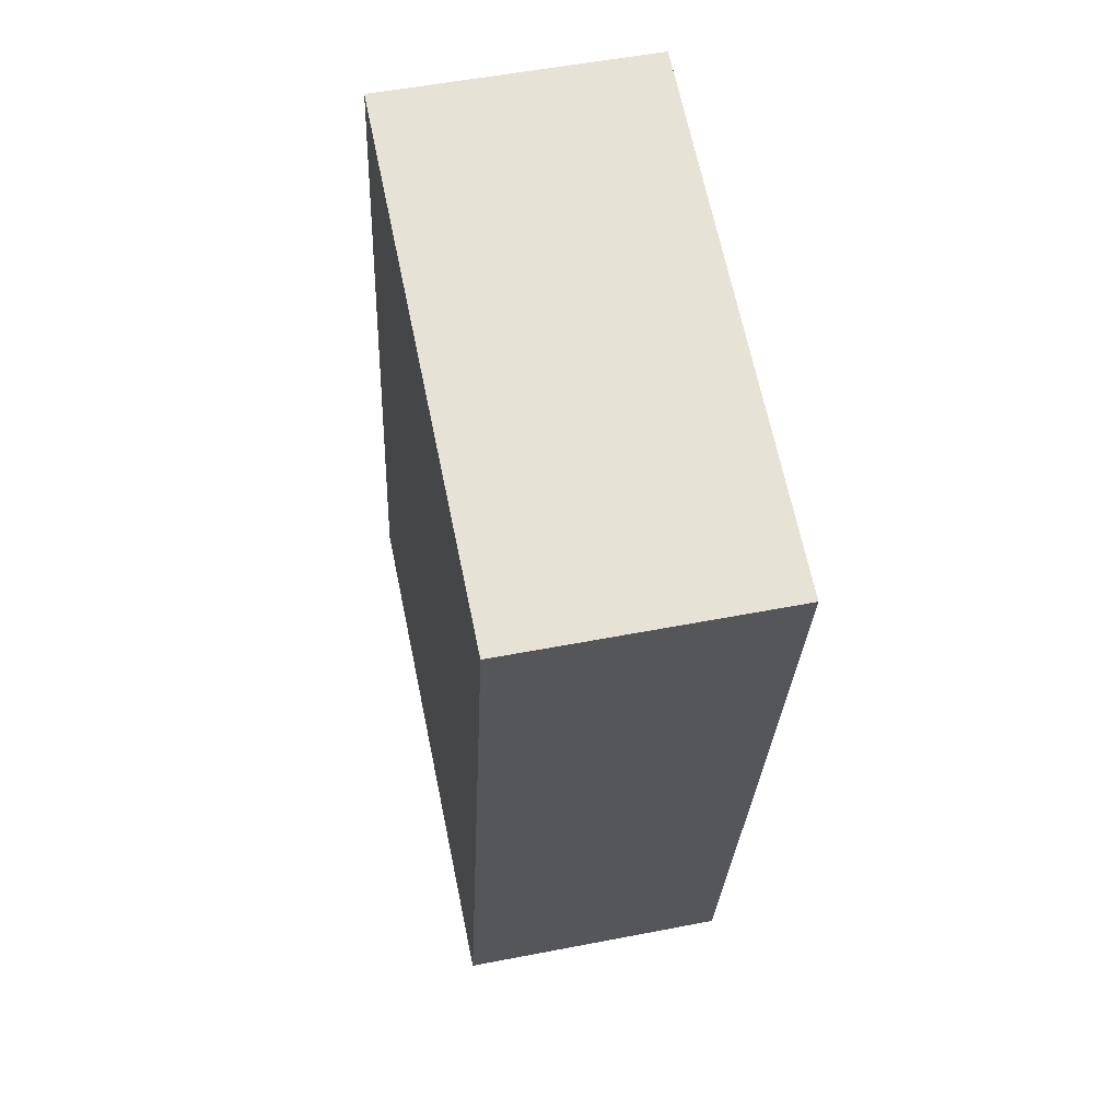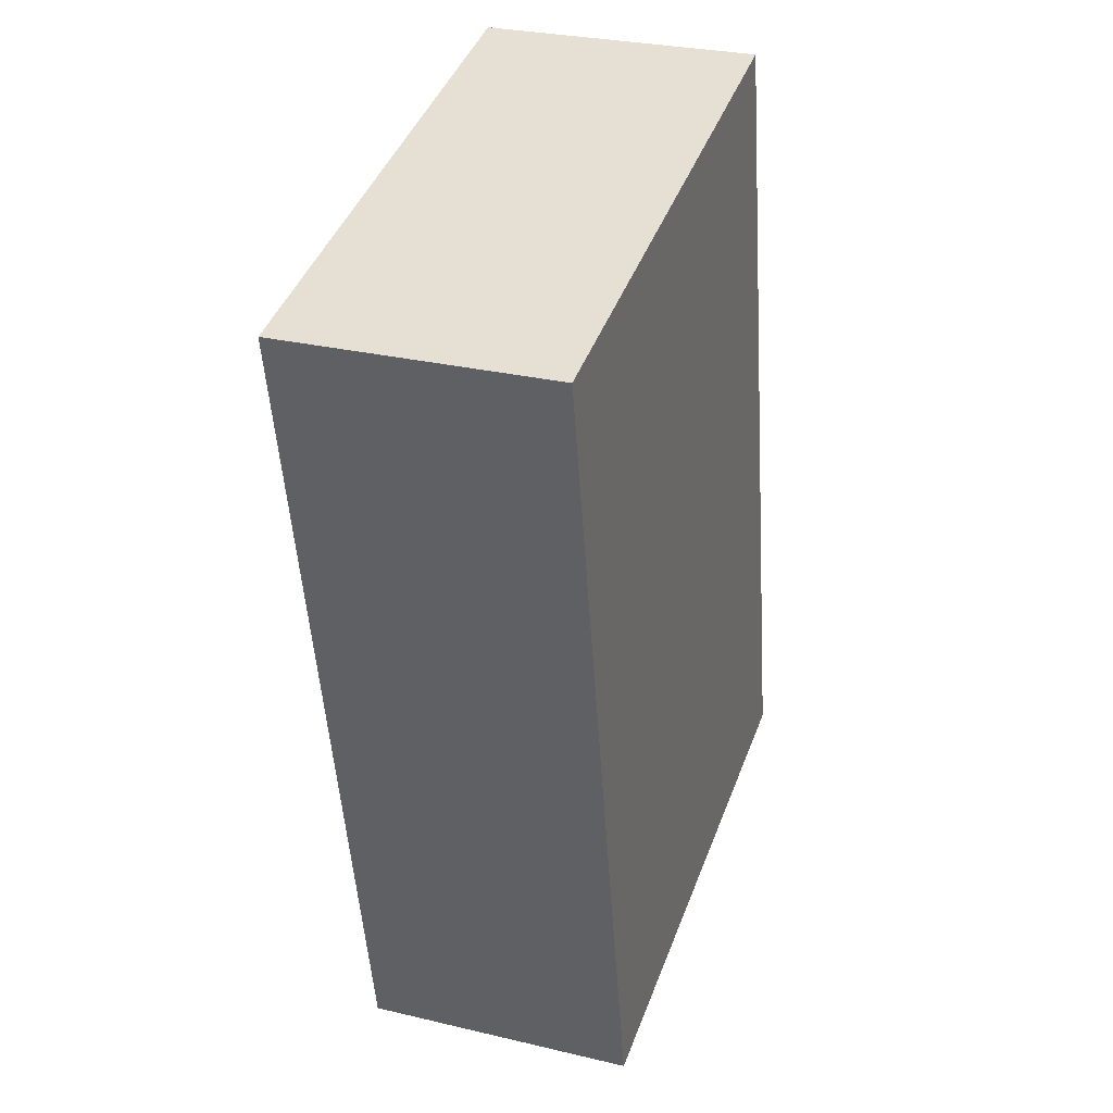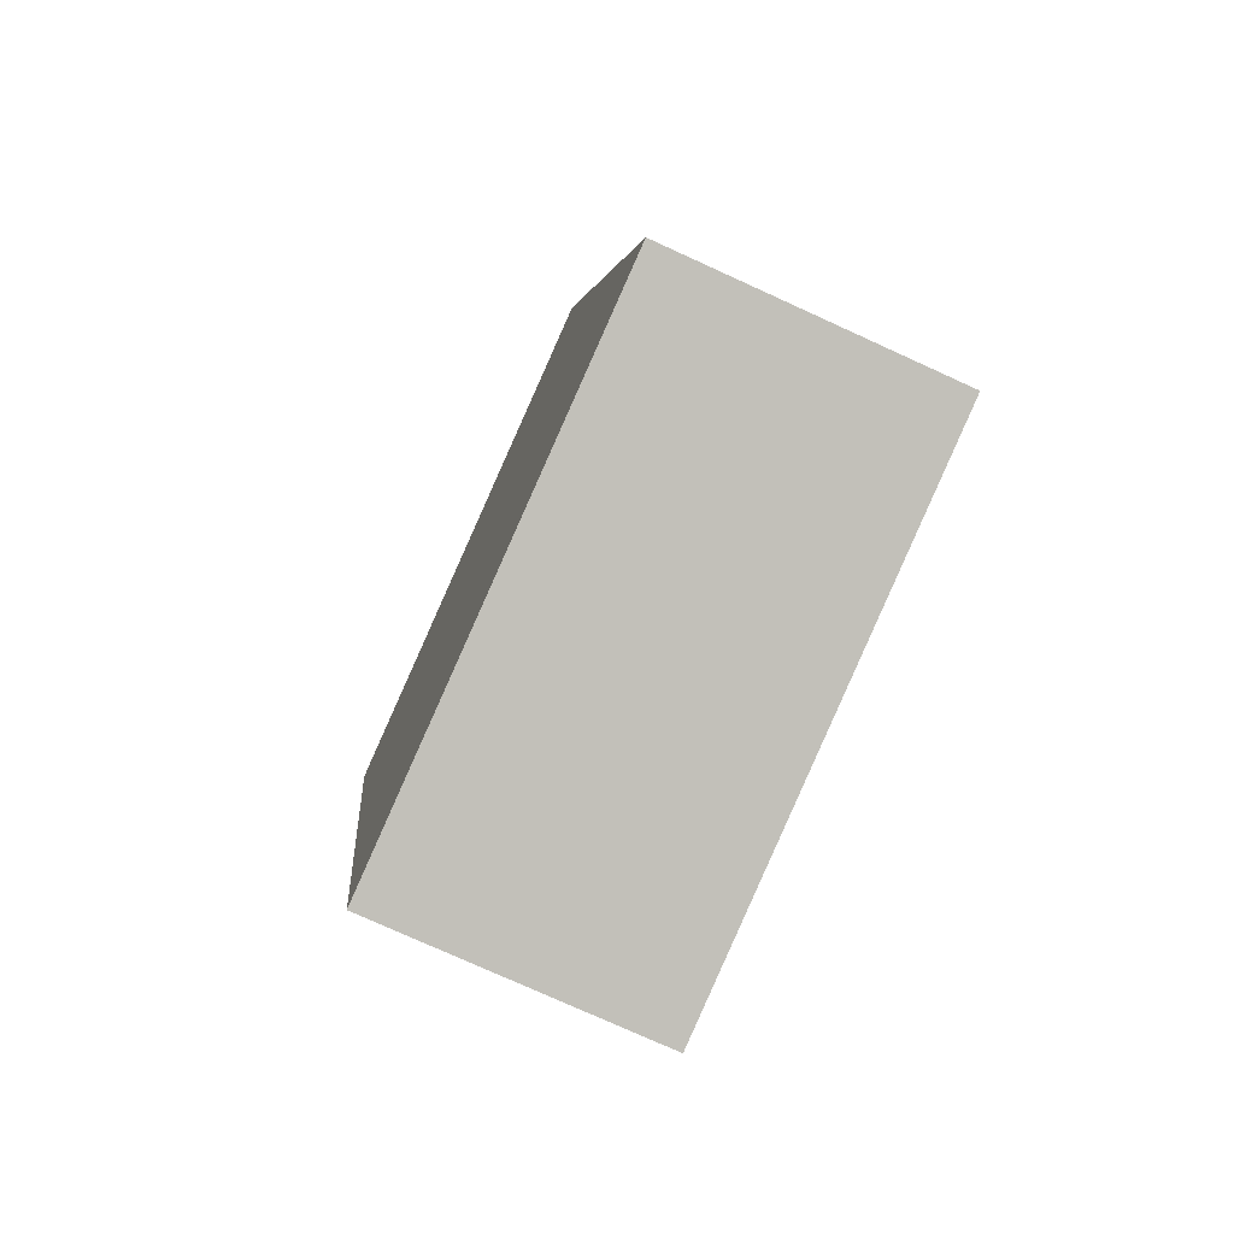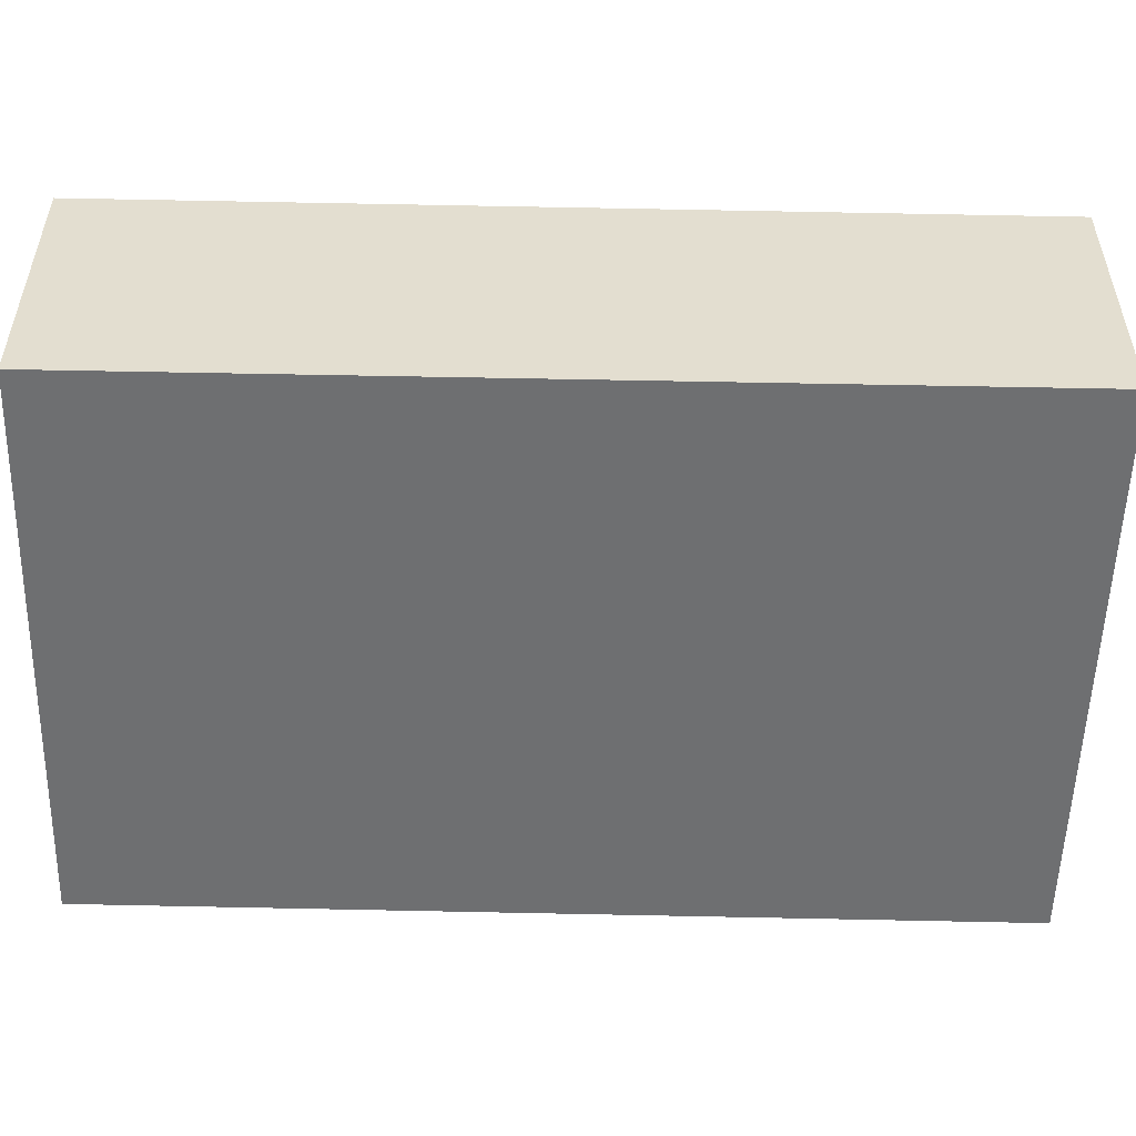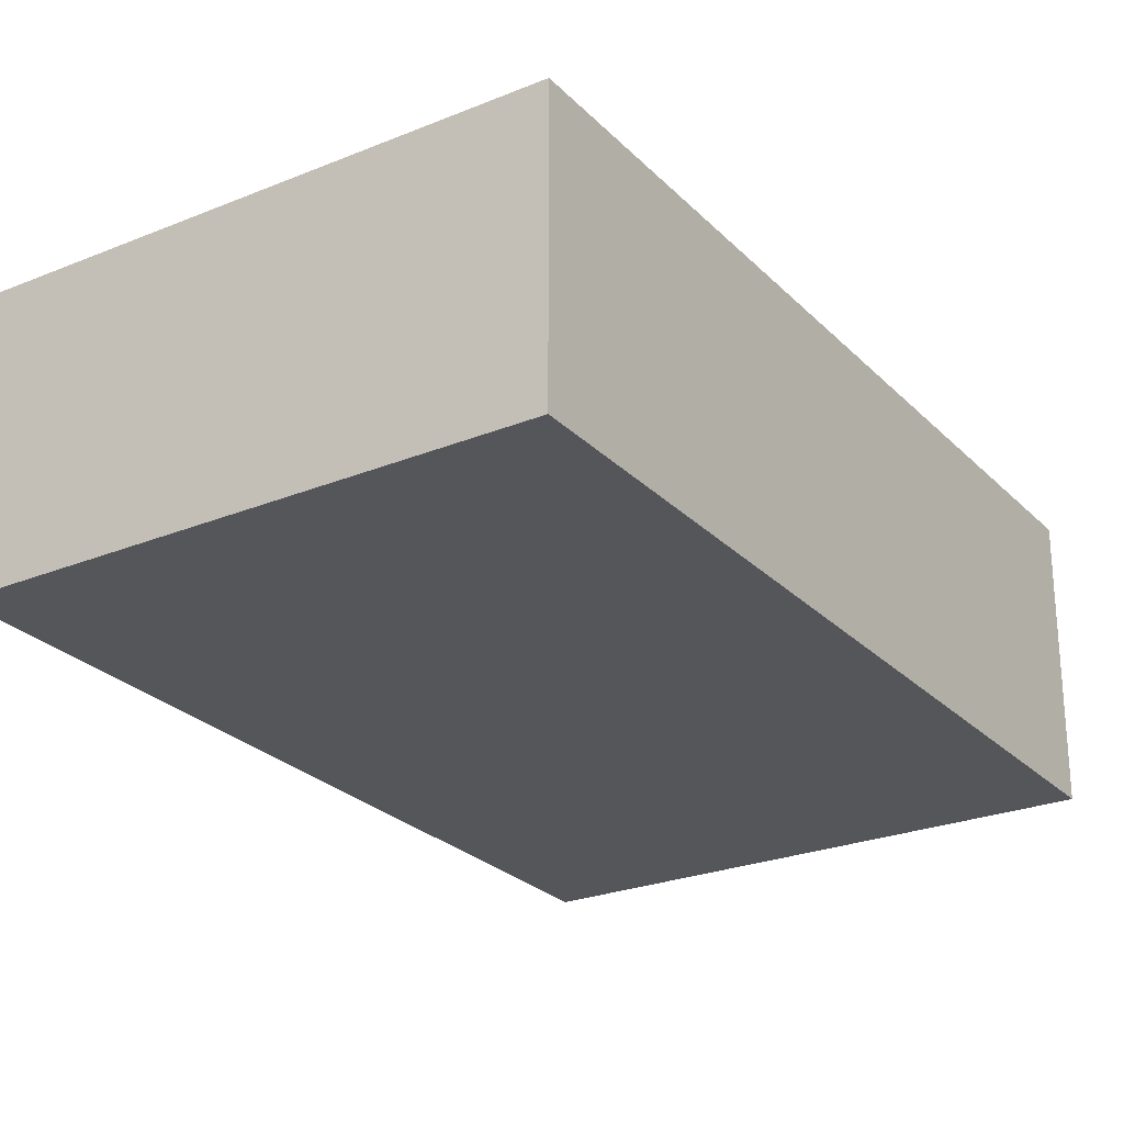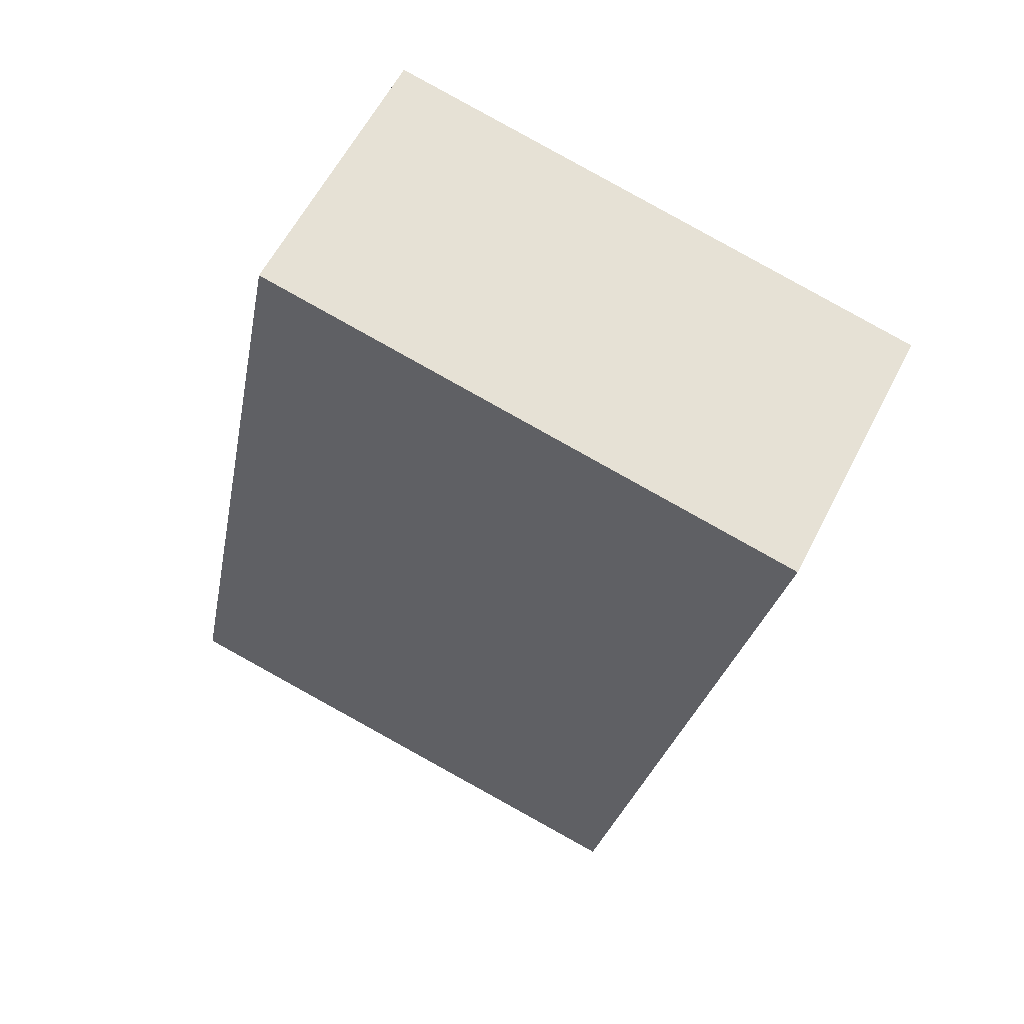
<metadata>
{"format":"obj","ext":"obj","renderer":"f3d","projection":"perspective","resolution":1024,"background":"white","views":[{"elev":53.1,"azim":78.2,"up":"+Z"},{"elev":29.0,"azim":109.4,"up":"+Z"},{"elev":-76.5,"azim":-114.5,"up":"+Z"},{"elev":-54.5,"azim":-80.1,"up":"+Y"},{"elev":-25.7,"azim":-135.8,"up":"+Y"},{"elev":59.1,"azim":26.8,"up":"+Z"}]}
</metadata>
<code>
v  2.406 3.948 12.29
v  7.678 3.948 -1.483
v  0 3.948 2.417e-16
v  10.13 3.948 10.67
v  7.678 9.081e-17 -1.483
v  0 0 0
v  2.406 -7.525e-16 12.29
v  10.13 -6.536e-16 10.67
g defaultobject
f 1 2 3
f 2 1 4
f 5 3 2
f 3 5 6
f 6 1 3
f 1 6 7
f 7 4 1
f 4 7 8
f 8 2 4
f 2 8 5
f 5 7 6
f 7 5 8

</code>
